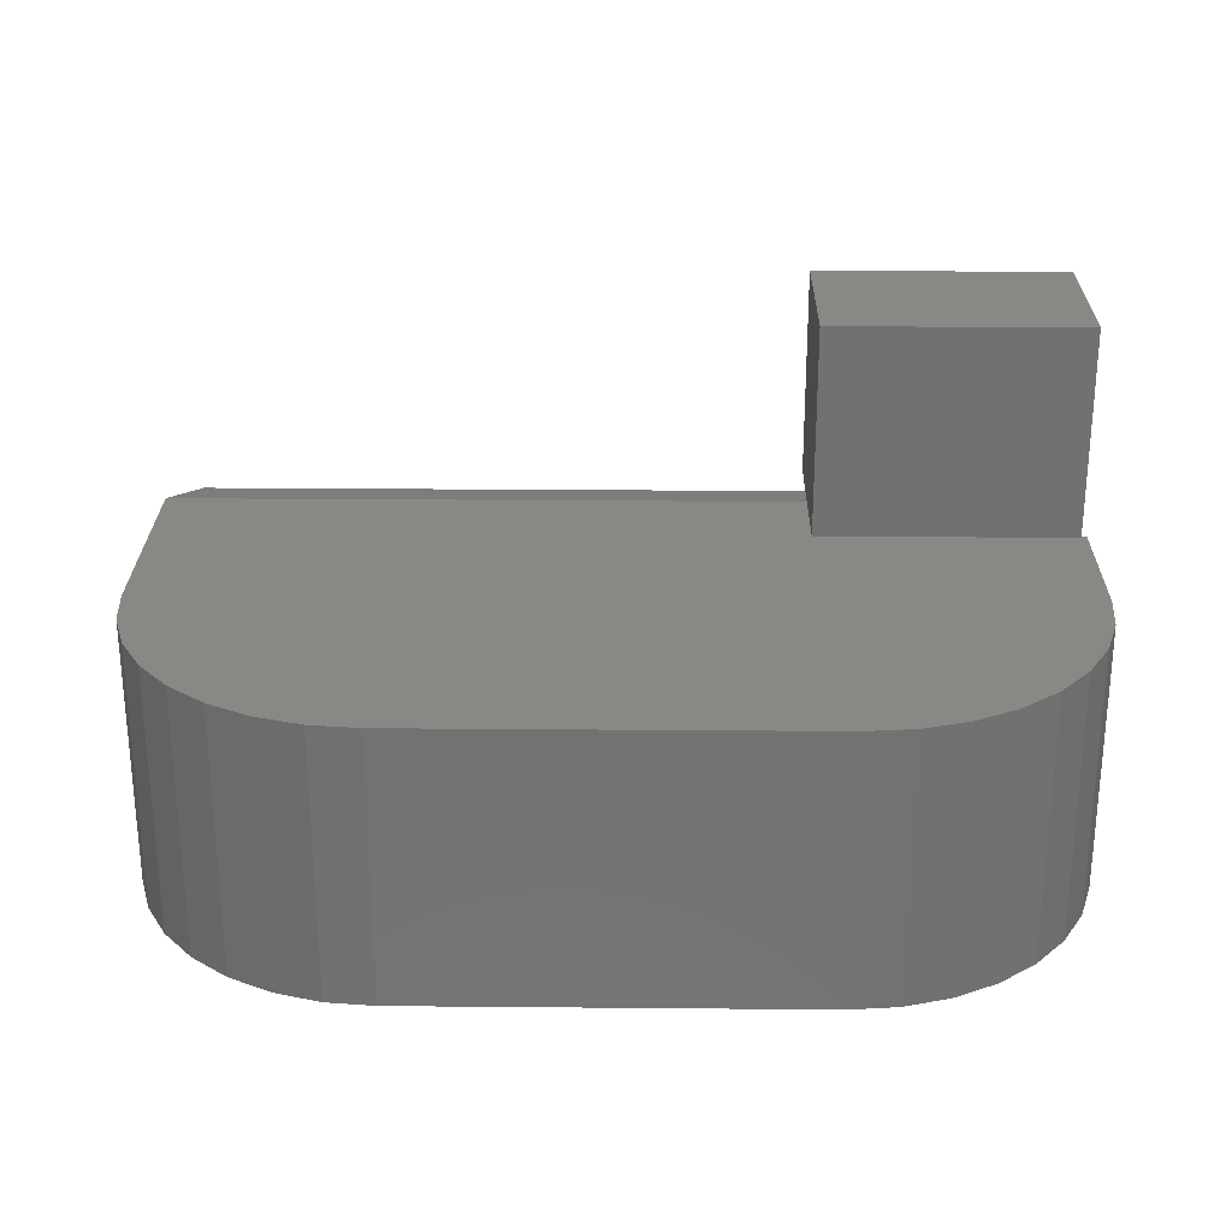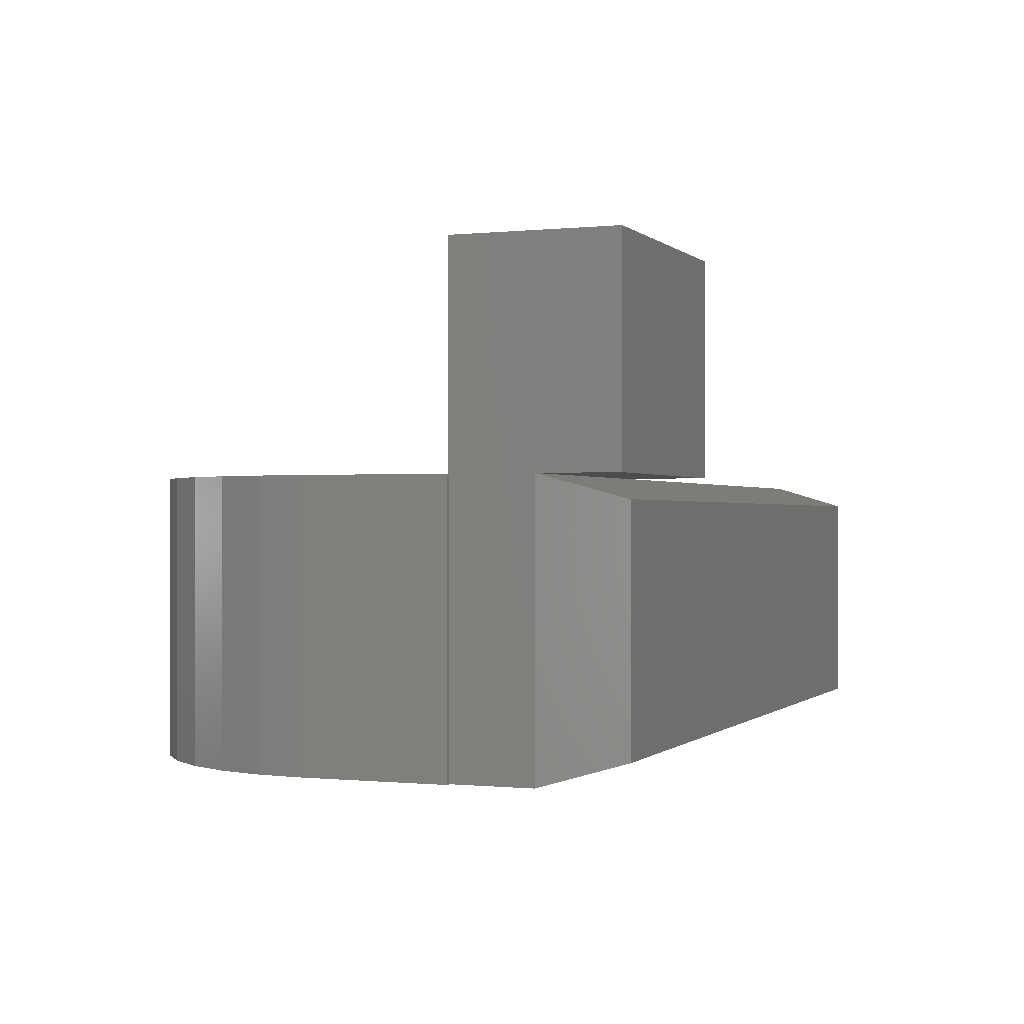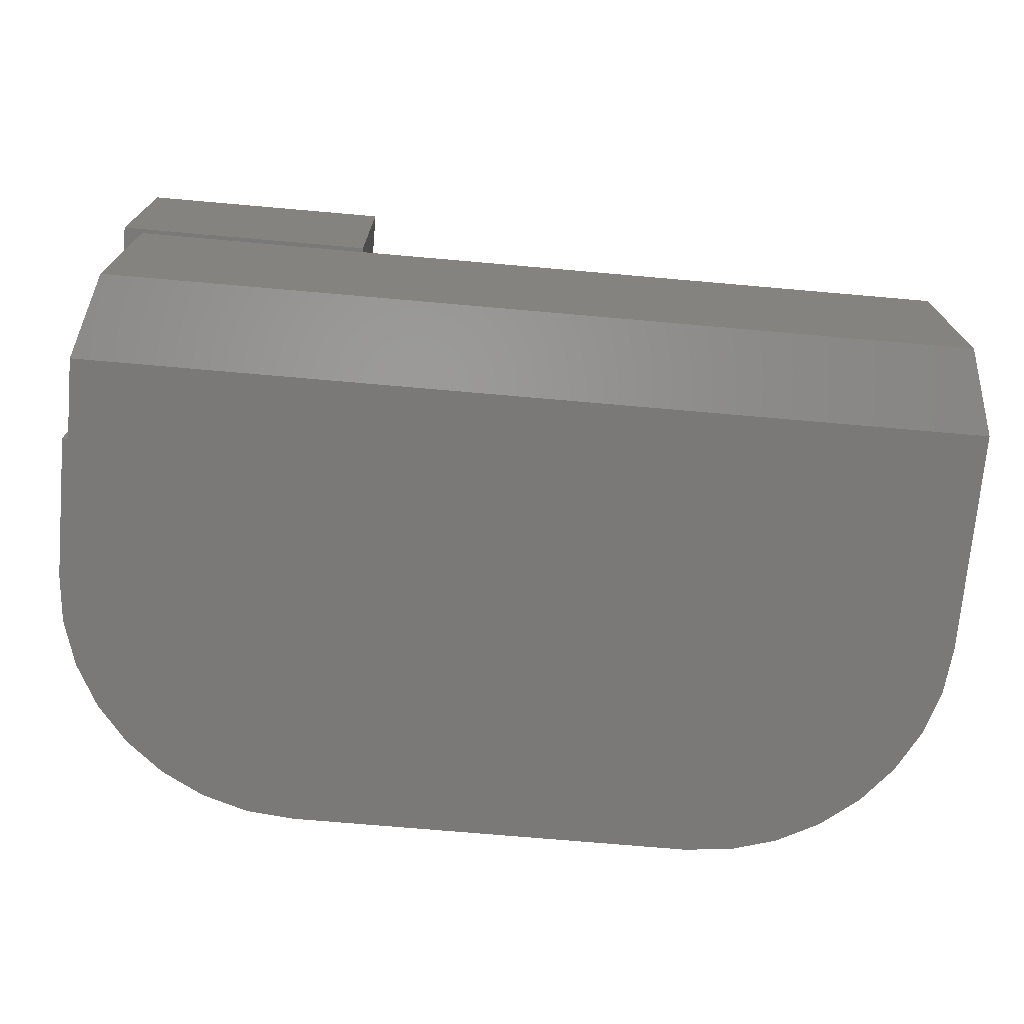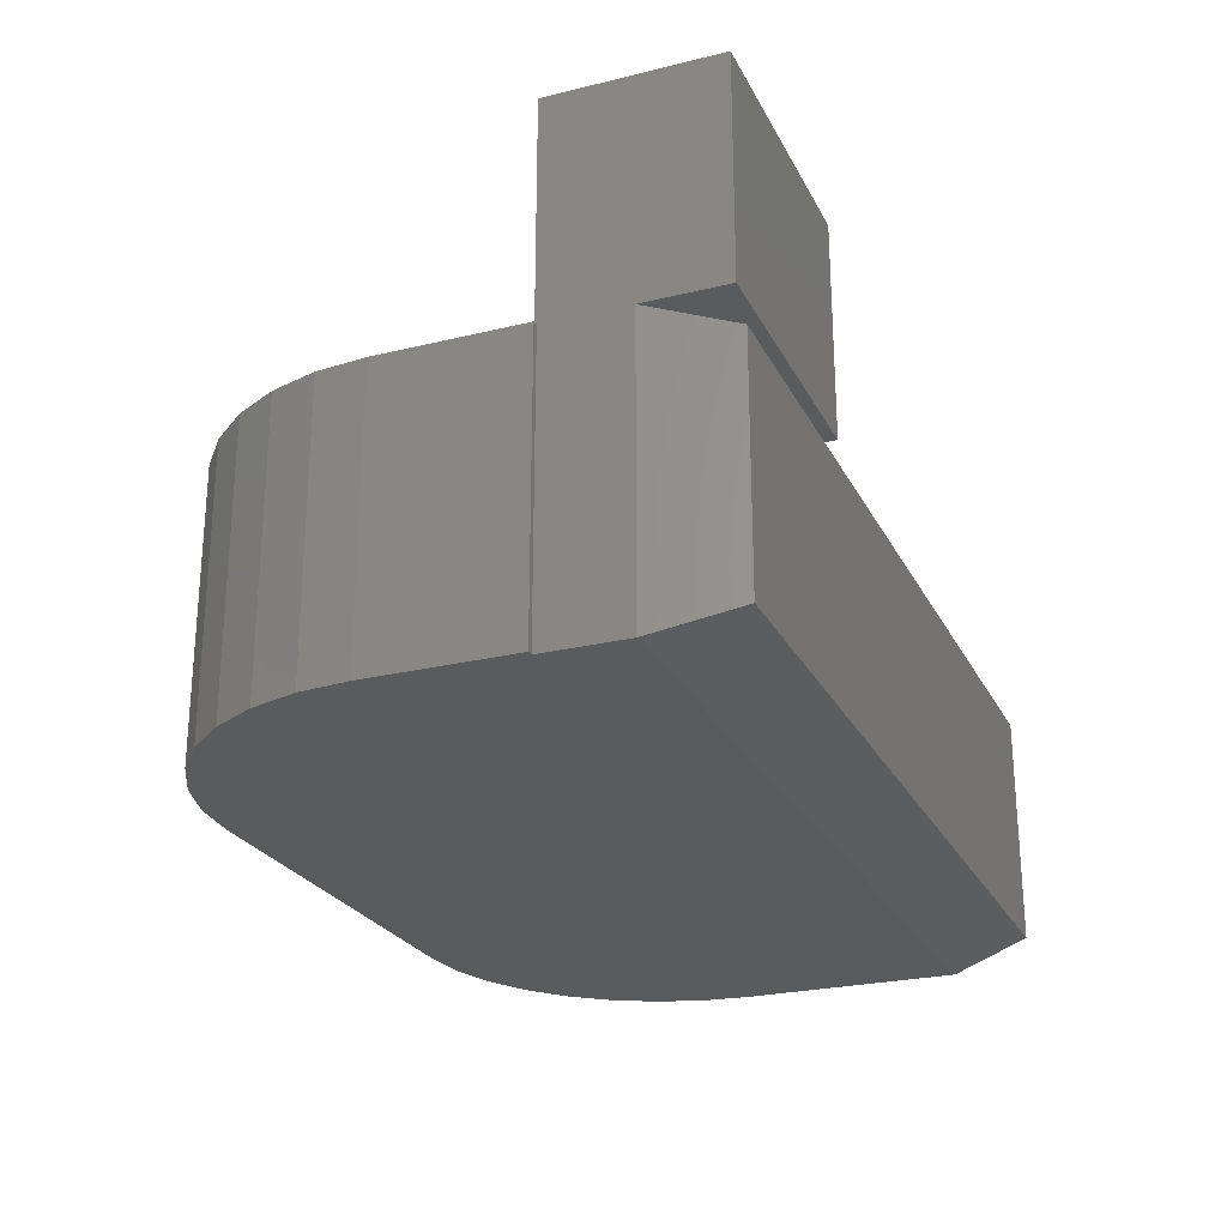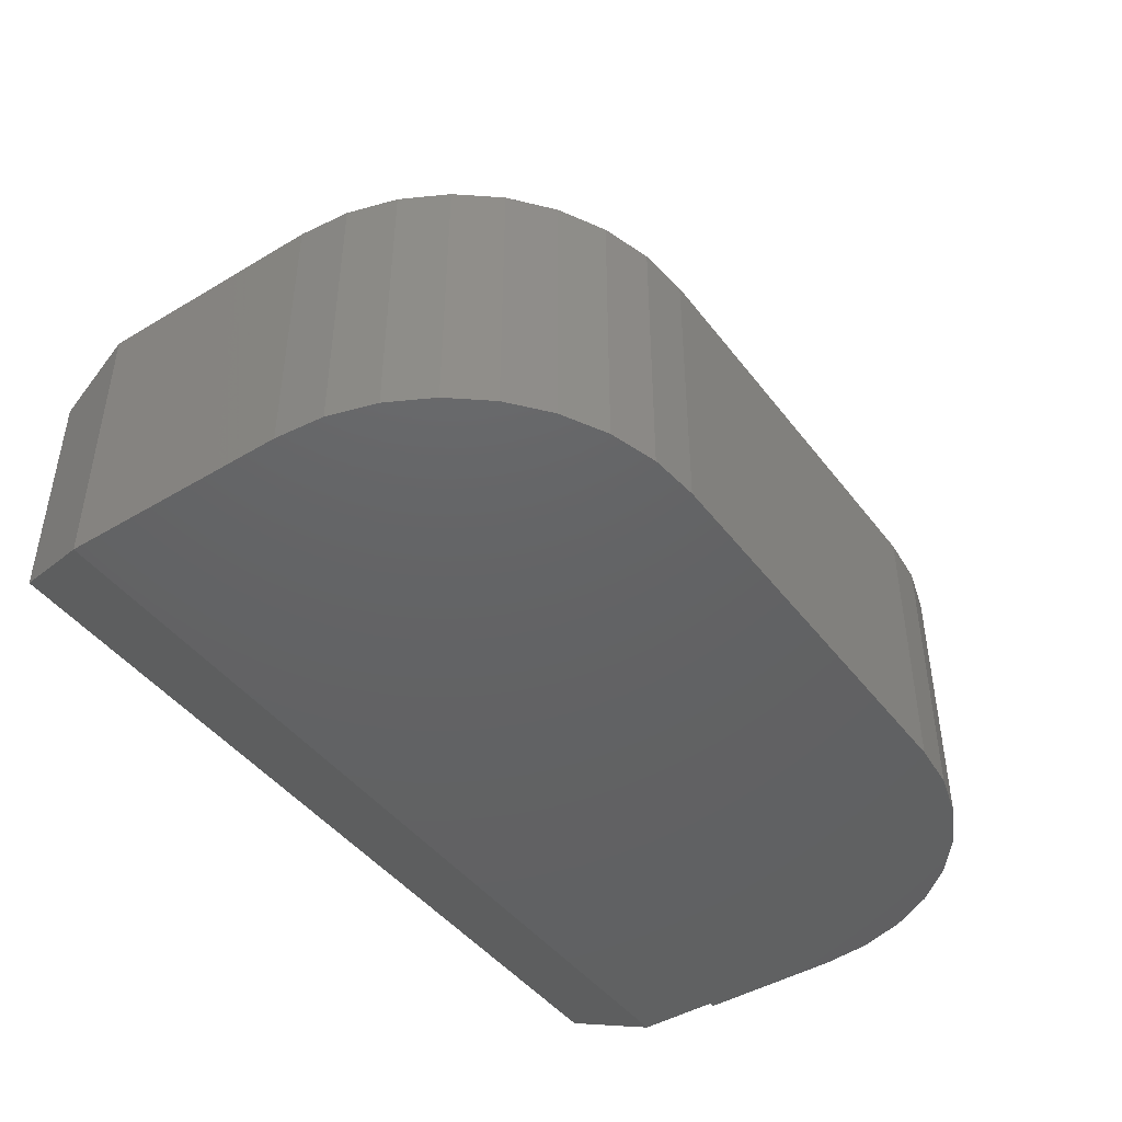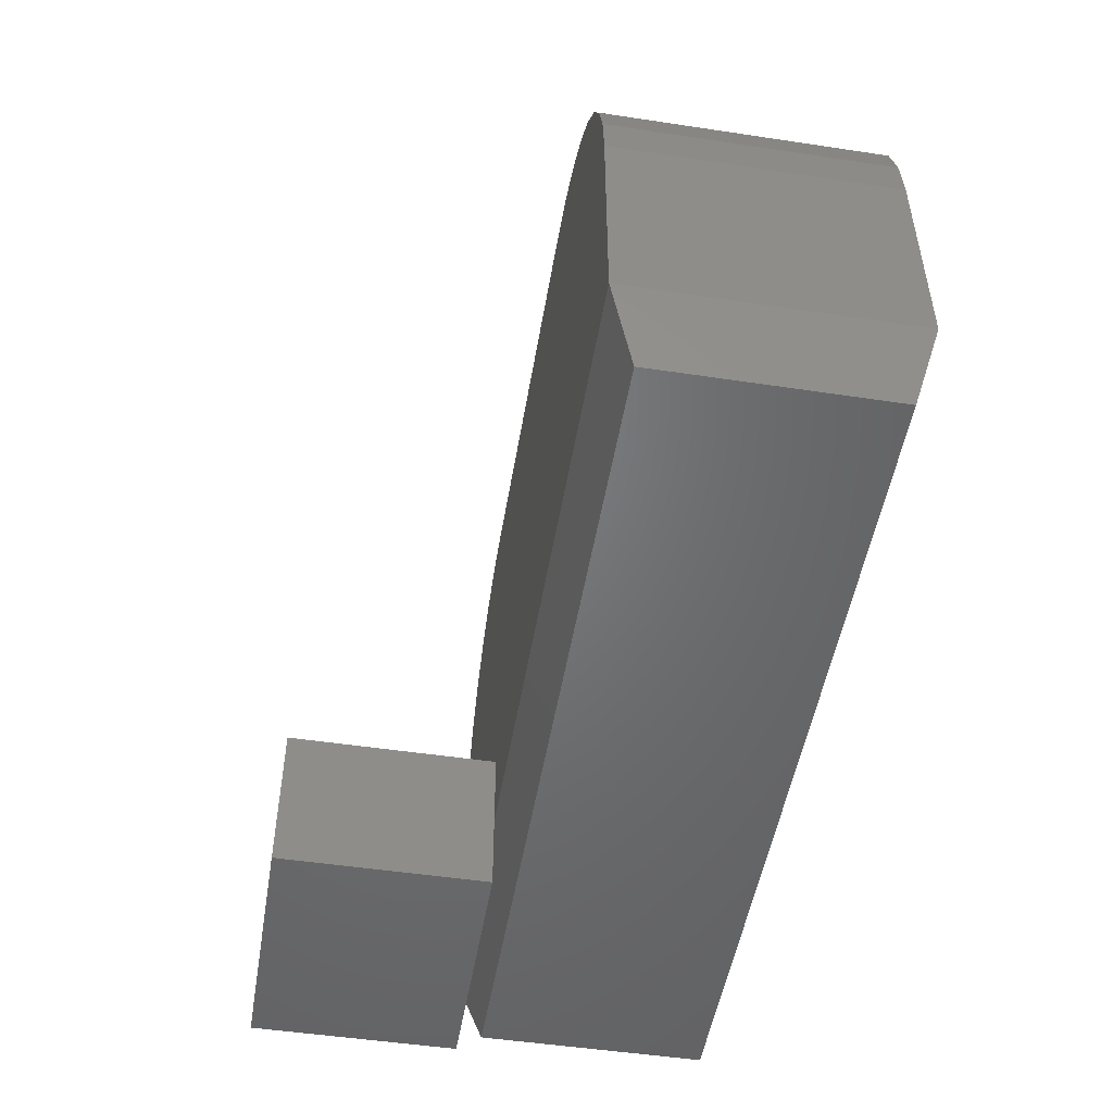
<metadata>
{"format":"stl","ext":"stl","renderer":"f3d","projection":"perspective","resolution":1024,"background":"white","views":[{"elev":26.2,"azim":0.8,"up":"+Y"},{"elev":-0.3,"azim":111.3,"up":"+Y"},{"elev":-72.4,"azim":175.0,"up":"+Y"},{"elev":-24.9,"azim":111.7,"up":"+Y"},{"elev":-44.9,"azim":-55.2,"up":"+Y"},{"elev":-50.3,"azim":-99.4,"up":"+Z"}]}
</metadata>
<code>
# stl→obj: 57 verts, 110 faces
v 0.6016 0.2891 -2.153e-17
v 0.6016 0.2891 0.222
v 0.6016 1.952e-17 0.222
v 0.6016 1.952e-17 0.2195
v 0.6016 1.952e-17 0.1094
v 0.6016 1.952e-17 -2.153e-17
v 0.6016 -0.375 0.1094
v 0.6016 -0.375 0.2195
v 0.25 0.2891 0
v 0.25 0.2891 0.222
v 0.25 0 0
v 0.25 3.718e-34 0.1094
v -0.347 2.048e-17 0.7424
v -0.2815 3.727e-17 0.7488
v 0.2737 1.11e-16 0.7488
v 0.3392 1.183e-16 0.7424
v 0.4021 1.253e-16 0.7233
v -0.41 1.349e-17 0.7233
v 0.4602 1.317e-16 0.6923
v -0.468 7.05e-18 0.6923
v 0.5111 1.374e-16 0.6505
v -0.5189 1.402e-18 0.6505
v 0.5528 1.42e-16 0.5997
v -0.5606 -3.233e-18 0.5997
v 0.5838 1.455e-16 0.5416
v -0.5916 -6.677e-18 0.5416
v 0.6029 1.476e-16 0.4786
v -0.6107 -8.797e-18 0.4786
v 0.6094 1.362e-16 0.4132
v -0.6172 -9.514e-18 0.4132
v 0.25 0 0.222
v -0.6172 7.435e-34 0.1094
v 0.6094 1.362e-16 0.2195
v 0.5703 -0.03125 -7.271e-17
v 0.5703 -0.3438 -7.271e-17
v -0.5859 -0.03125 -1.914e-18
v 0.6094 -0.375 0.2195
v 0.2737 -0.375 0.7488
v -0.2815 -0.375 0.7488
v -0.347 -0.375 0.7424
v 0.6094 -0.375 0.4132
v -0.6172 -0.375 0.4132
v -0.6172 -0.375 0.1094
v -0.6107 -0.375 0.4786
v 0.6029 -0.375 0.4786
v -0.5916 -0.375 0.5416
v 0.5838 -0.375 0.5416
v -0.5606 -0.375 0.5997
v 0.5528 -0.375 0.5997
v -0.5189 -0.375 0.6505
v 0.5111 -0.375 0.6505
v -0.468 -0.375 0.6923
v 0.4602 -0.375 0.6923
v -0.41 -0.375 0.7233
v 0.4021 -0.375 0.7233
v 0.3392 -0.375 0.7424
v -0.5859 -0.3438 -1.914e-18
f 1 2 3
f 1 3 4
f 1 4 5
f 1 5 6
f 5 4 7
f 7 4 8
f 9 10 1
f 1 10 2
f 9 1 11
f 11 1 6
f 11 6 12
f 12 6 5
f 13 14 15
f 15 16 13
f 13 16 17
f 13 17 18
f 18 17 19
f 18 19 20
f 20 19 21
f 20 21 22
f 22 21 23
f 22 23 24
f 24 23 25
f 24 25 26
f 26 25 27
f 26 27 28
f 28 27 29
f 28 29 30
f 30 29 3
f 30 3 31
f 32 30 12
f 12 30 31
f 4 3 33
f 33 3 29
f 5 7 34
f 34 7 35
f 36 32 34
f 34 32 12
f 34 12 5
f 4 33 8
f 8 33 37
f 11 12 9
f 9 12 31
f 9 31 10
f 2 10 3
f 3 10 31
f 38 39 40
f 8 37 41
f 8 41 42
f 8 42 43
f 8 43 7
f 42 41 44
f 44 41 45
f 44 45 46
f 46 45 47
f 46 47 48
f 48 47 49
f 48 49 50
f 50 49 51
f 50 51 52
f 52 51 53
f 52 53 54
f 54 53 55
f 54 55 40
f 40 55 56
f 40 56 38
f 42 30 43
f 43 30 32
f 57 36 35
f 35 36 34
f 7 43 35
f 35 43 57
f 43 32 57
f 57 32 36
f 30 42 28
f 28 42 44
f 28 44 26
f 26 44 46
f 26 46 24
f 24 46 48
f 24 48 22
f 22 48 50
f 22 50 20
f 20 50 52
f 20 52 18
f 18 52 54
f 18 54 13
f 13 54 40
f 13 40 14
f 14 40 39
f 38 15 39
f 39 15 14
f 15 38 16
f 16 38 56
f 16 56 17
f 17 56 55
f 17 55 19
f 19 55 53
f 19 53 21
f 21 53 51
f 21 51 23
f 23 51 49
f 23 49 25
f 25 49 47
f 25 47 27
f 27 47 45
f 27 45 29
f 29 45 41
f 33 29 37
f 37 29 41

</code>
